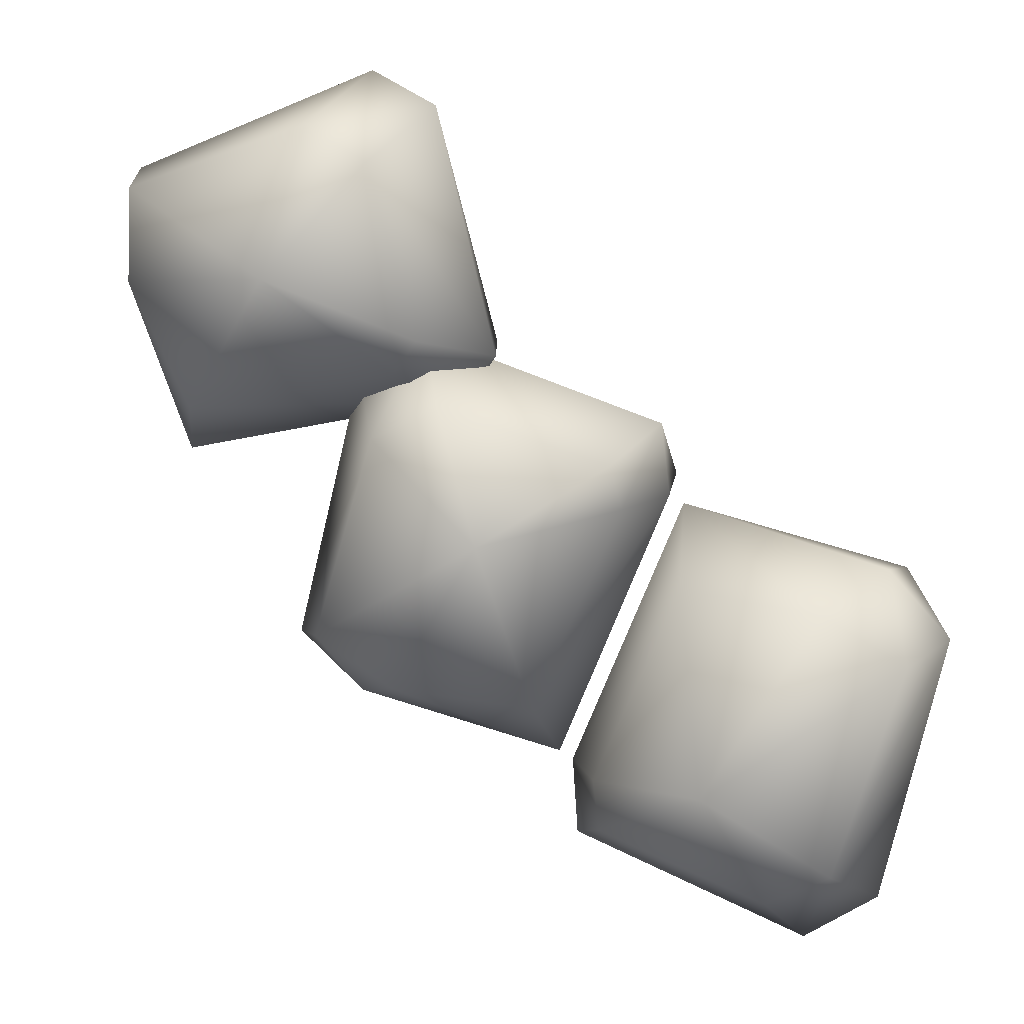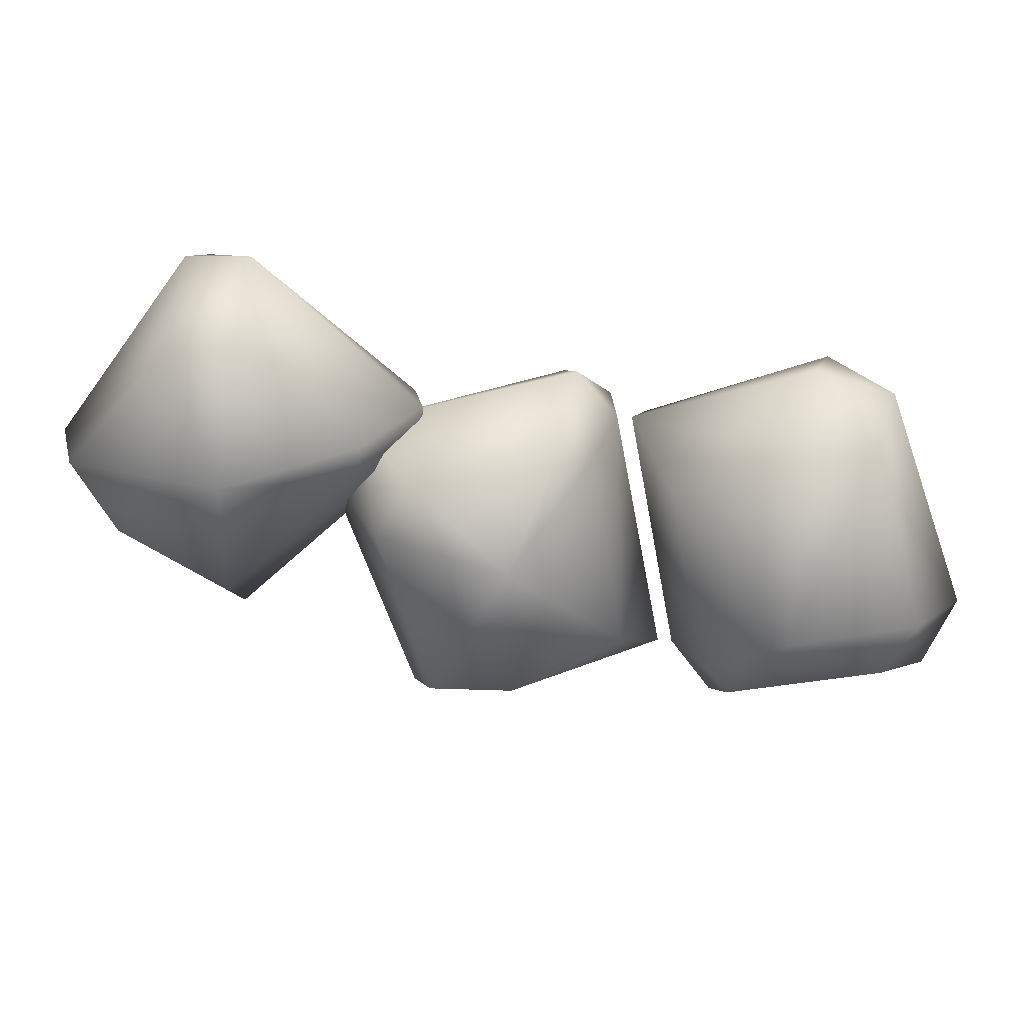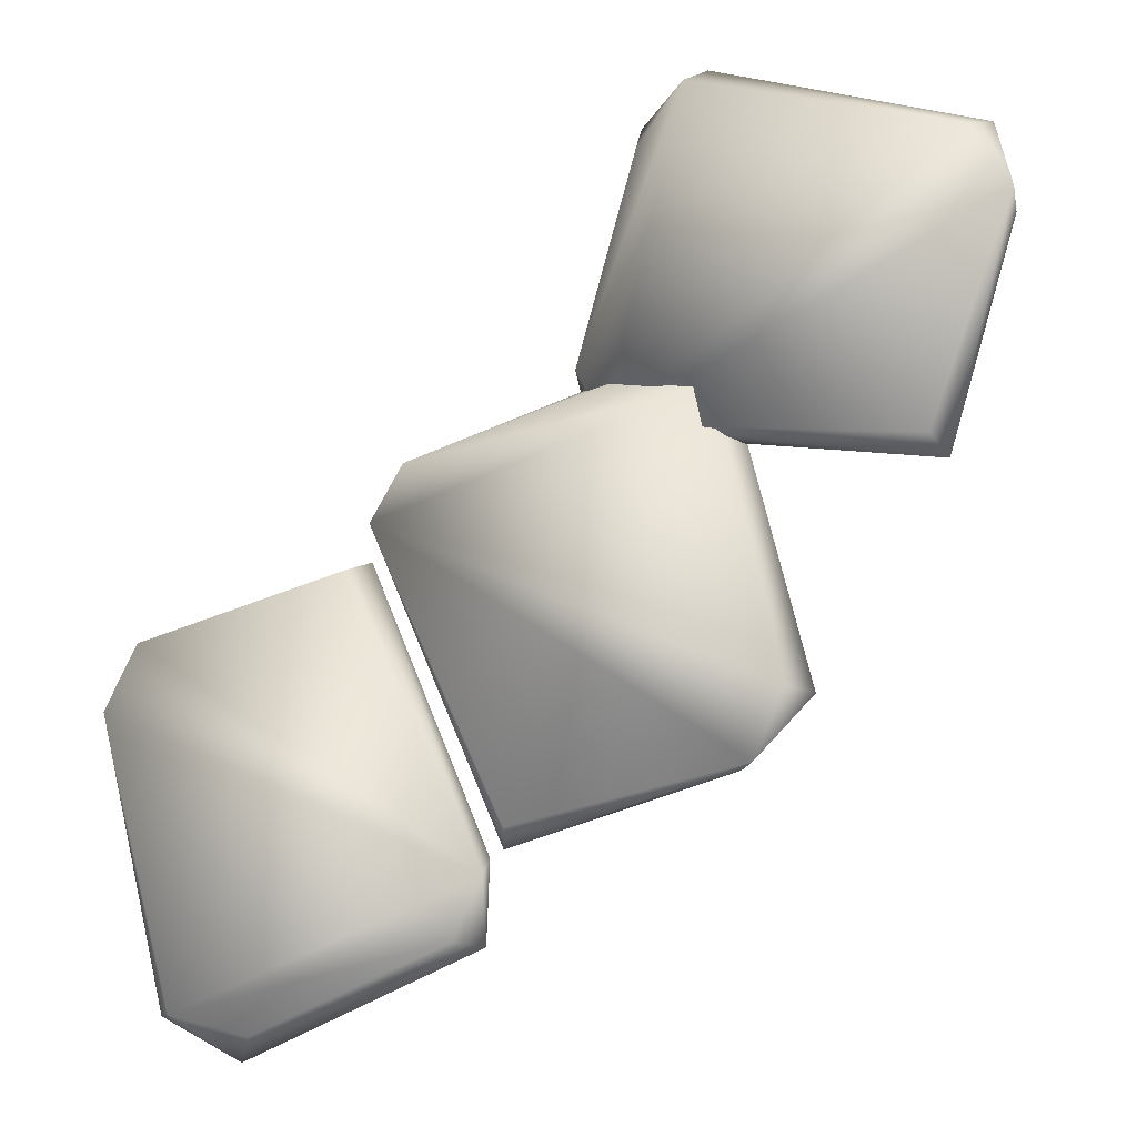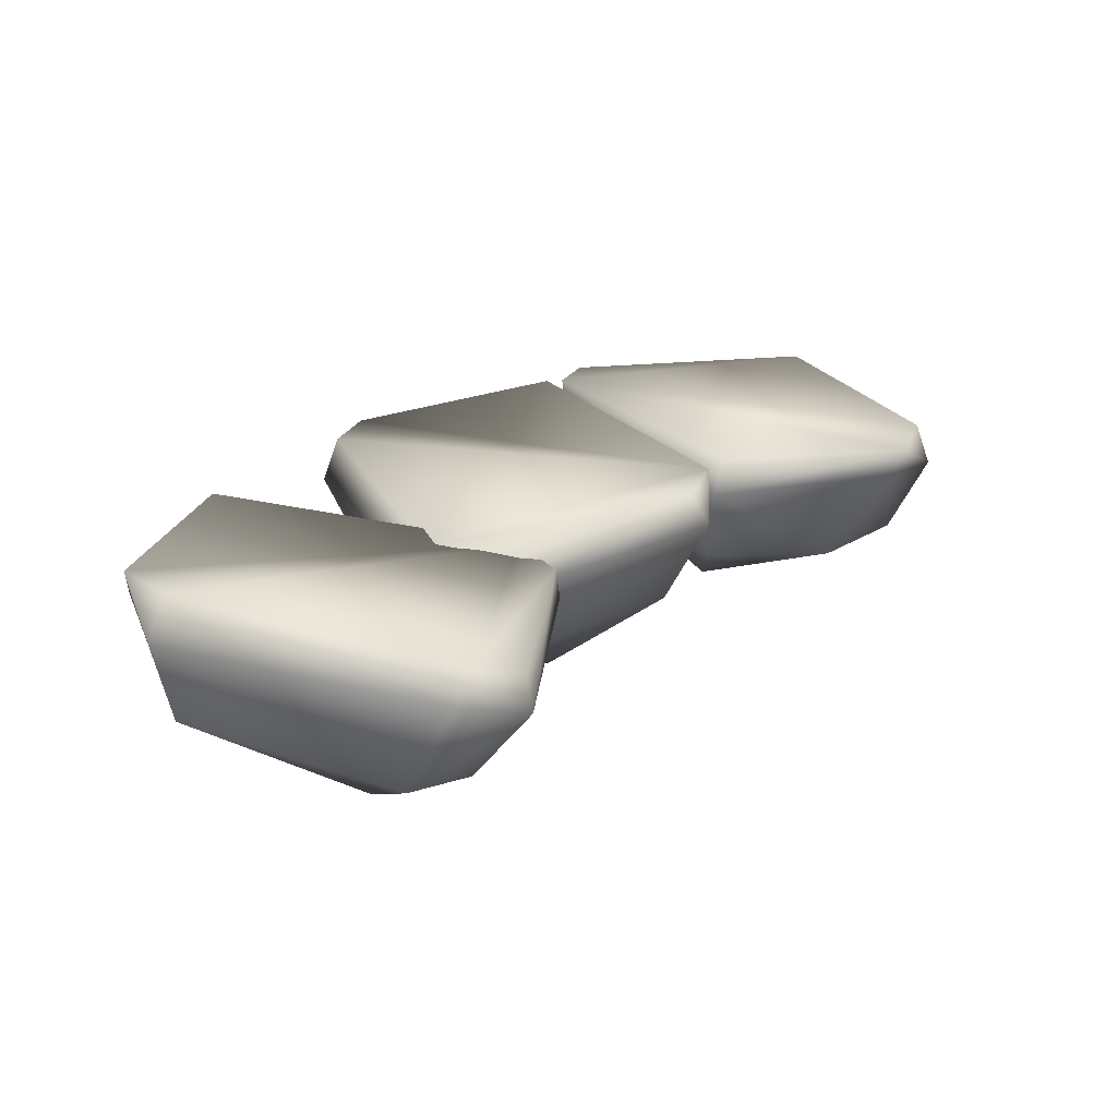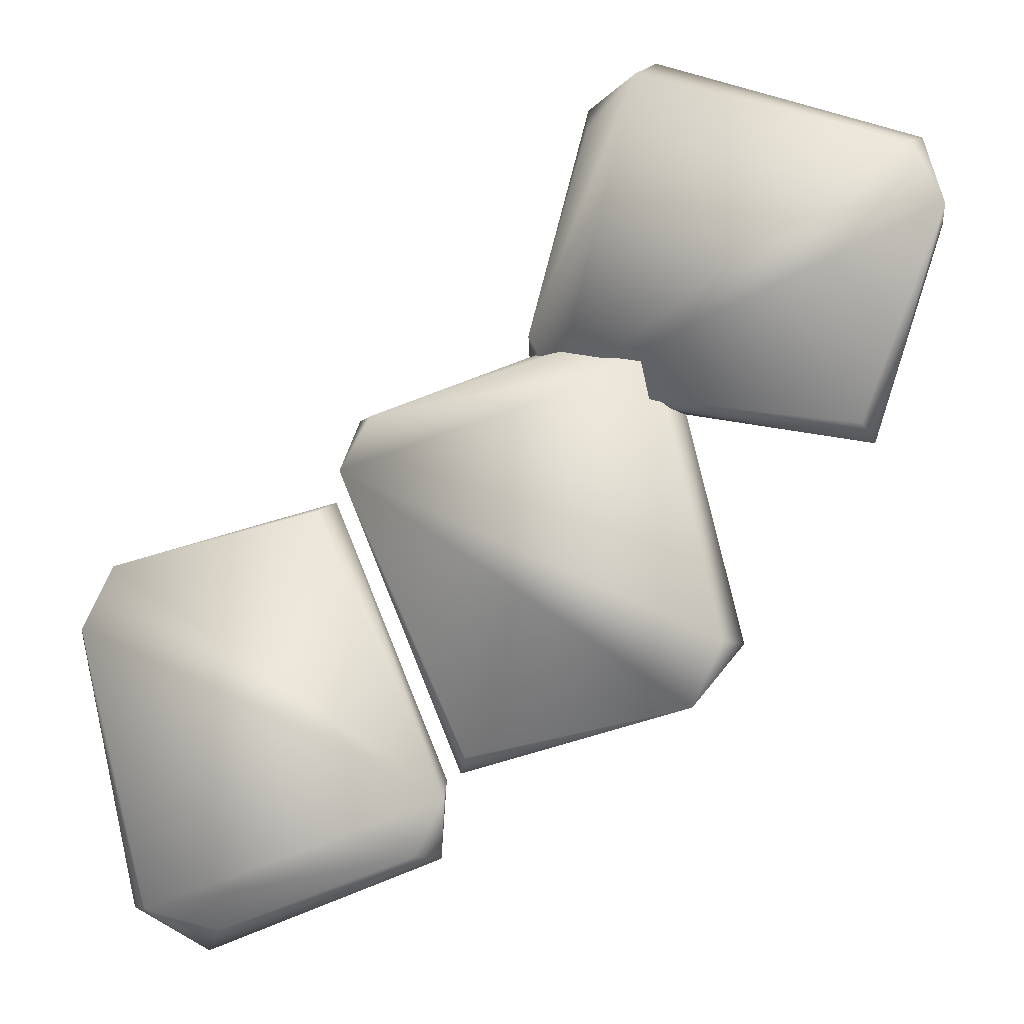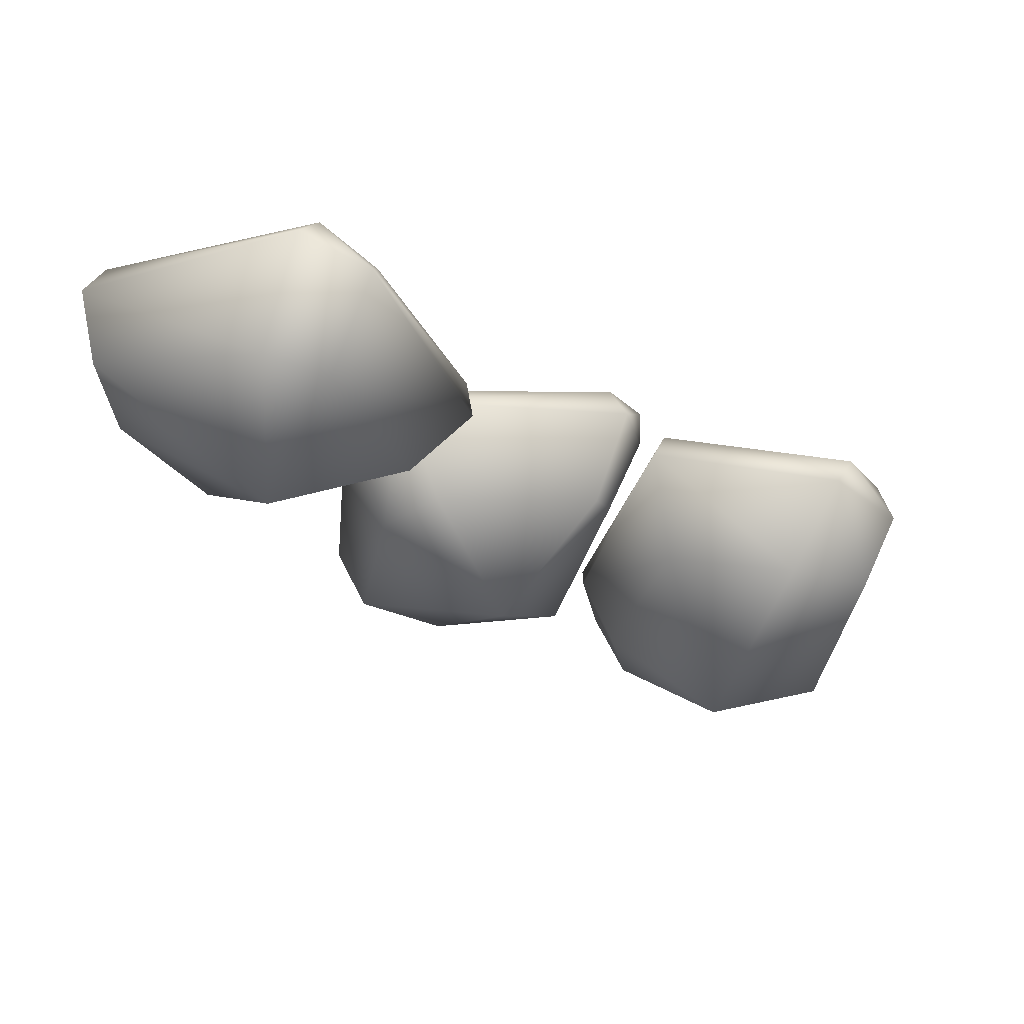
<metadata>
{"format":"obj","ext":"obj","renderer":"f3d","projection":"perspective","resolution":1024,"background":"white","views":[{"elev":12.8,"azim":10.9,"up":"+Z"},{"elev":-62.9,"azim":32.5,"up":"+Y"},{"elev":-17.8,"azim":-162.5,"up":"+Z"},{"elev":27.2,"azim":-9.3,"up":"+Y"},{"elev":-11.9,"azim":-170.1,"up":"+Z"},{"elev":-30.5,"azim":7.5,"up":"+Y"}]}
</metadata>
<code>
g NewMesh_tris_120
v 6.543 -0.9295 1.677
v 8.094 2.644 1.605
v 2.884 -2.056 -6.975
v 1.259 -6.075 0.9919
v -3.12 -2.599 -6.266
v 3.408 2.022 -10.14
v -6.632 -2.137 -4.204
v -5.524 1.696 -7.736
v -8.23 1.253 -4.958
v -3.895 -2.773 4.683
v -2.514 1.604 8.53
v -1.133 -2.44 6.11
v 1.259 -6.075 0.9919
v 6.096 -1.637 3.671
v 7.746 2.388 4.819
v 6.543 -0.9295 1.677
v -6.632 -2.137 -4.204
v -8.23 1.253 -4.958
v -5.603 2.13 6.659
v 8.094 2.644 1.605
v -8.23 1.253 -4.958
v -7.519 3.173 -5.093
v -5.603 2.13 6.659
v -6.222 2.857 -7.732
v 8.237 3.904 2.353
v -4.746 3.332 6.691
v -2.514 1.604 8.53
v 6.965 3.821 4.659
v 7.746 2.388 4.819
v 2.947 3.464 -9.637
v 3.408 2.022 -10.14
v -5.524 1.696 -7.736
v -1.731 2.686 7.634
v 7.746 2.388 4.819
v 8.094 2.644 1.605
v 7.746 2.388 4.819
v -3.195 -1.613 7.263
v -1.625 1.547 5.612
v -12.44 -0.8757 5.381
v -7.758 -5.441 11.67
v -15.26 -0.2624 10.72
v -13.82 3.372 2.742
v -15.4 0.647 14.72
v -16.82 4.583 11.41
v -16.14 4.36 15.25
v -6.857 -1.642 17.65
v -2.031 1.844 18.31
v -4.123 -2.063 16.19
v -7.758 -5.441 11.67
v -1.981 -2.458 8.84
v 0.7298 0.9691 7.765
v -3.195 -1.613 7.263
v -15.4 0.647 14.72
v -16.14 4.36 15.25
v -5.114 3.221 19.7
v -1.625 1.547 5.612
v -16.14 4.36 15.25
v -15.44 6.094 14.41
v -5.114 3.221 19.7
v -16.94 5.852 11.87
v -0.6652 2.648 5.802
v -4.357 4.208 18.9
v -2.031 1.844 18.31
v 0.4884 2.54 8.168
v 0.7298 0.9691 7.765
v -13.35 4.803 3.264
v -13.82 3.372 2.742
v -16.82 4.583 11.41
v -2.092 2.846 17.06
v 0.7298 0.9691 7.765
v -1.625 1.547 5.612
v 0.7298 0.9691 7.765
v 5.552 -1.996 -10.04
v 4.077 1.596 -10.35
v 9.215 -2.273 -1.321
v 10.73 -7.152 -8.815
v 15.2 -3.017 -1.974
v 8.789 2.129 1.391
v 18.72 -2.853 -4.077
v 17.7 1.357 -0.9725
v 20.39 0.5629 -3.691
v 15.94 -4.373 -12.84
v 14.64 -0.4024 -17.13
v 13.18 -4.135 -14.29
v 10.73 -7.152 -8.815
v 5.977 -2.922 -11.95
v 4.409 0.9931 -13.52
v 5.552 -1.996 -10.04
v 18.72 -2.853 -4.077
v 20.39 0.5629 -3.691
v 17.74 0.254 -15.33
v 4.077 1.596 -10.35
v 20.39 0.5629 -3.691
v 19.72 2.5 -3.76
v 17.74 0.254 -15.33
v 18.43 2.496 -1.102
v 3.958 2.773 -11.22
v 16.91 1.463 -15.49
v 14.64 -0.4024 -17.13
v 5.22 2.417 -13.51
v 4.409 0.9931 -13.52
v 9.278 3.499 0.7383
v 8.789 2.129 1.391
v 17.7 1.357 -0.9725
v 13.88 0.786 -16.36
v 4.409 0.9931 -13.52
v 4.077 1.596 -10.35
v 4.409 0.9931 -13.52
f 2 1 3
f 2 3 6
f 6 3 5
f 6 5 8
f 8 5 7
f 8 7 9
f 11 19 10
f 11 10 12
f 12 10 13
f 12 13 14
f 14 13 16
f 14 16 15
f 15 16 20
f 34 25 28
f 28 25 26
f 28 26 33
f 33 26 27
f 33 27 28
f 28 27 29
f 23 27 26
f 23 26 22
f 22 26 25
f 22 25 24
f 24 25 30
f 24 30 31
f 31 30 25
f 31 25 35
f 35 25 36
f 38 37 39
f 38 39 42
f 42 39 41
f 42 41 44
f 44 41 43
f 44 43 45
f 47 55 46
f 47 46 48
f 48 46 49
f 48 49 50
f 50 49 52
f 50 52 51
f 51 52 56
f 70 61 64
f 64 61 62
f 64 62 69
f 69 62 63
f 69 63 64
f 64 63 65
f 59 63 62
f 59 62 58
f 58 62 61
f 58 61 60
f 60 61 66
f 60 66 67
f 67 66 61
f 67 61 71
f 71 61 72
f 74 73 75
f 74 75 78
f 78 75 77
f 78 77 80
f 80 77 79
f 80 79 81
f 83 91 82
f 83 82 84
f 84 82 85
f 84 85 86
f 86 85 88
f 86 88 87
f 87 88 92
f 106 97 100
f 100 97 98
f 100 98 105
f 105 98 99
f 105 99 100
f 100 99 101
f 95 99 98
f 95 98 94
f 94 98 97
f 94 97 96
f 96 97 102
f 96 102 103
f 103 102 97
f 103 97 107
f 107 97 108
f 3 1 4
f 3 4 5
f 5 4 7
f 12 14 15
f 12 15 11
f 17 13 10
f 17 10 18
f 18 10 19
f 31 32 24
f 24 32 21
f 24 21 22
f 22 21 23
f 39 37 40
f 39 40 41
f 41 40 43
f 48 50 51
f 48 51 47
f 53 49 46
f 53 46 54
f 54 46 55
f 67 68 60
f 60 68 57
f 60 57 58
f 58 57 59
f 75 73 76
f 75 76 77
f 77 76 79
f 84 86 87
f 84 87 83
f 89 85 82
f 89 82 90
f 90 82 91
f 103 104 96
f 96 104 93
f 96 93 94
f 94 93 95

</code>
